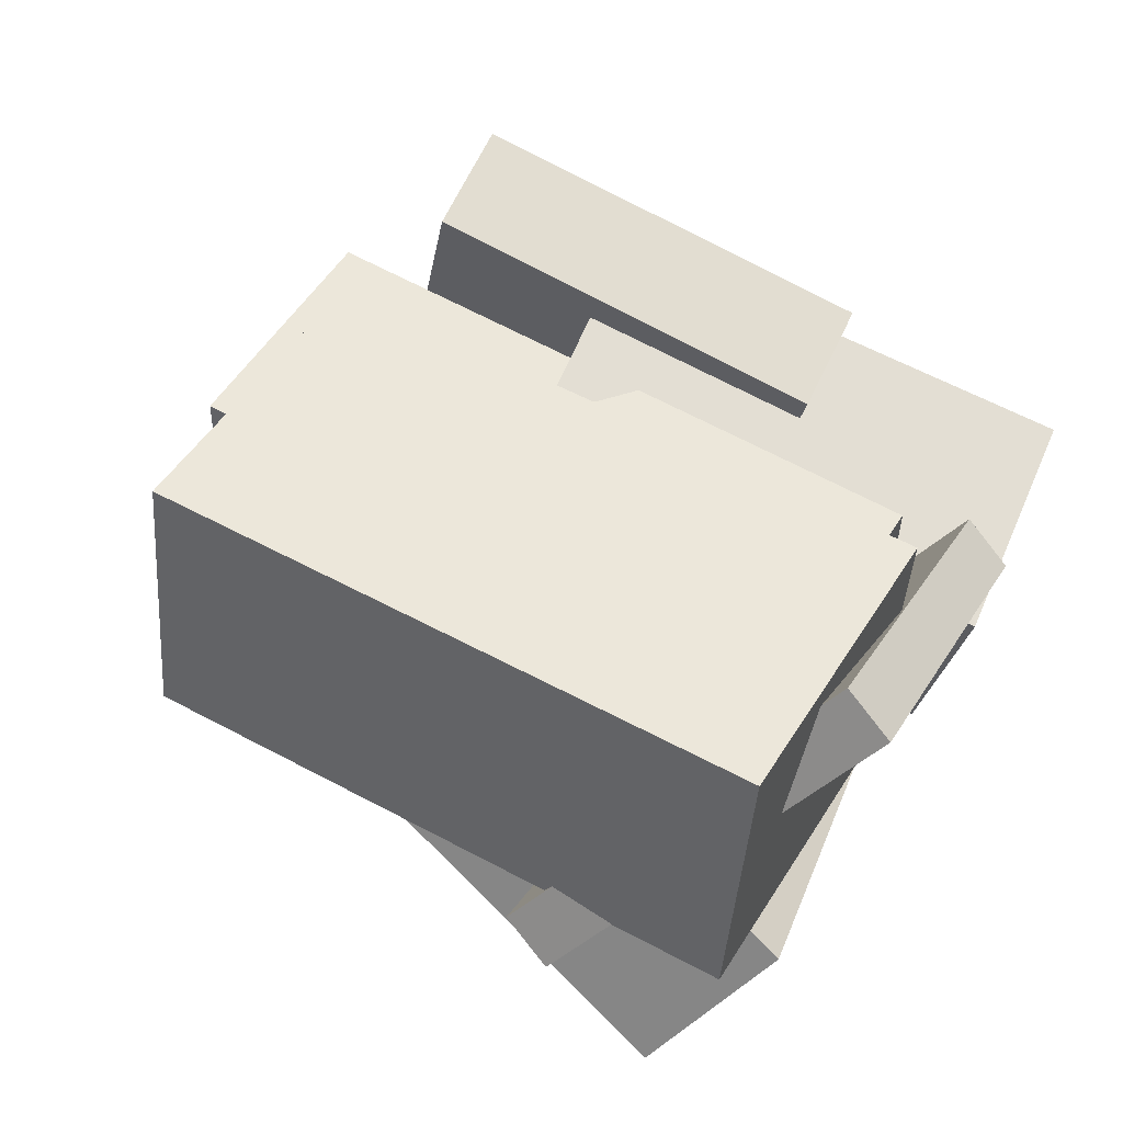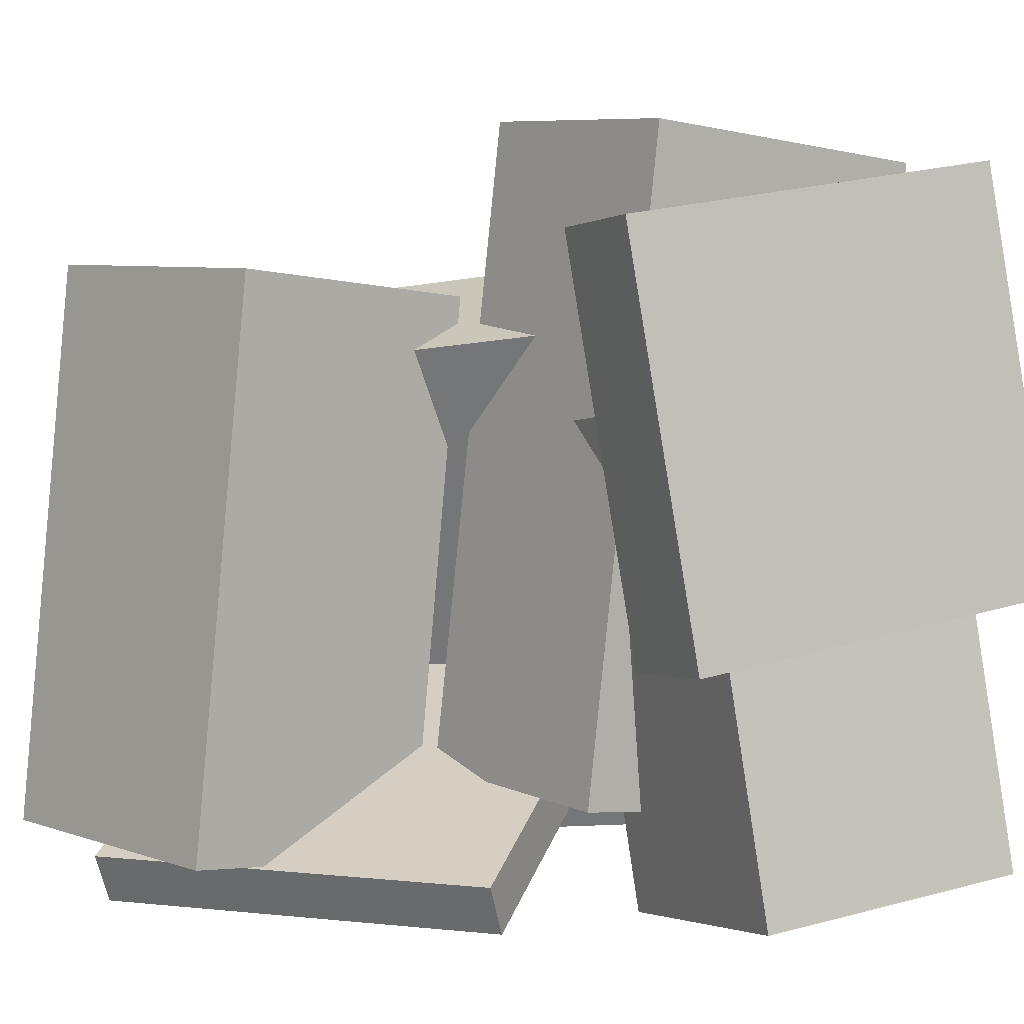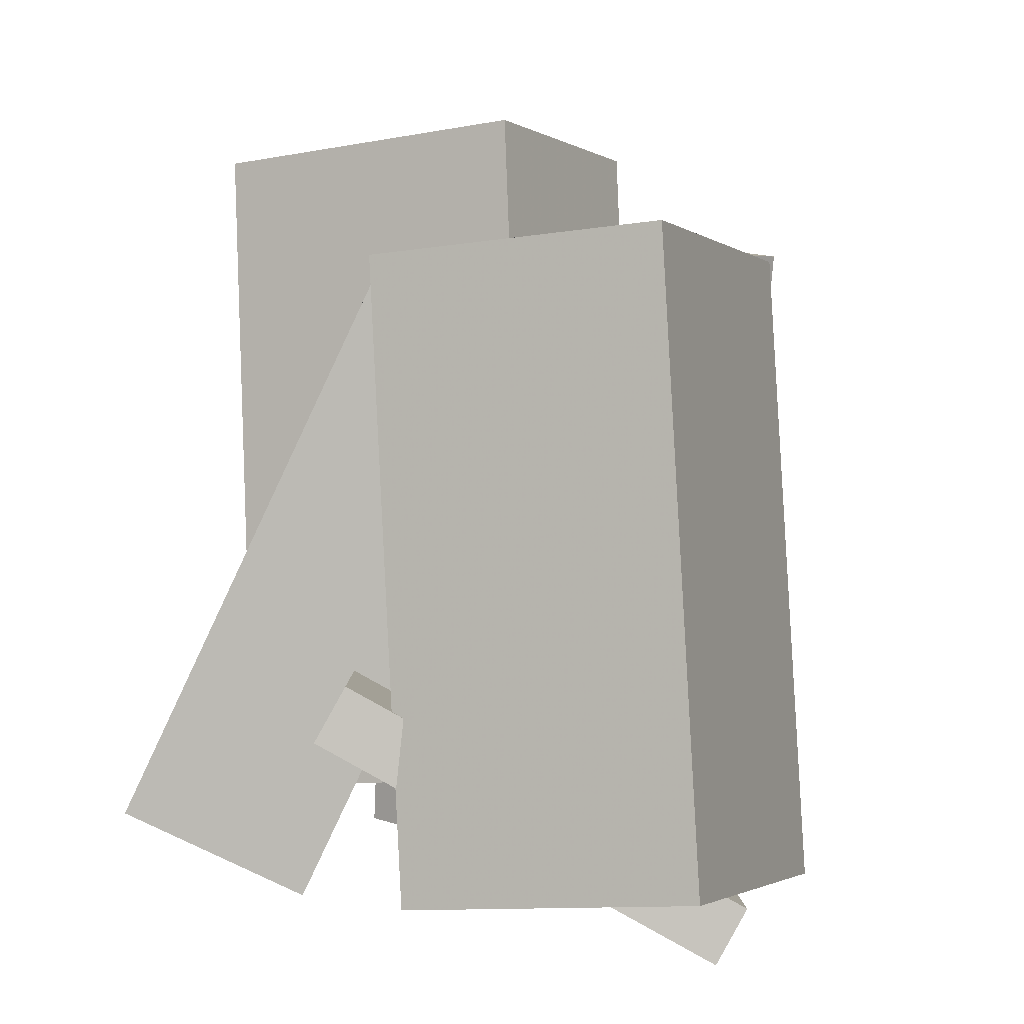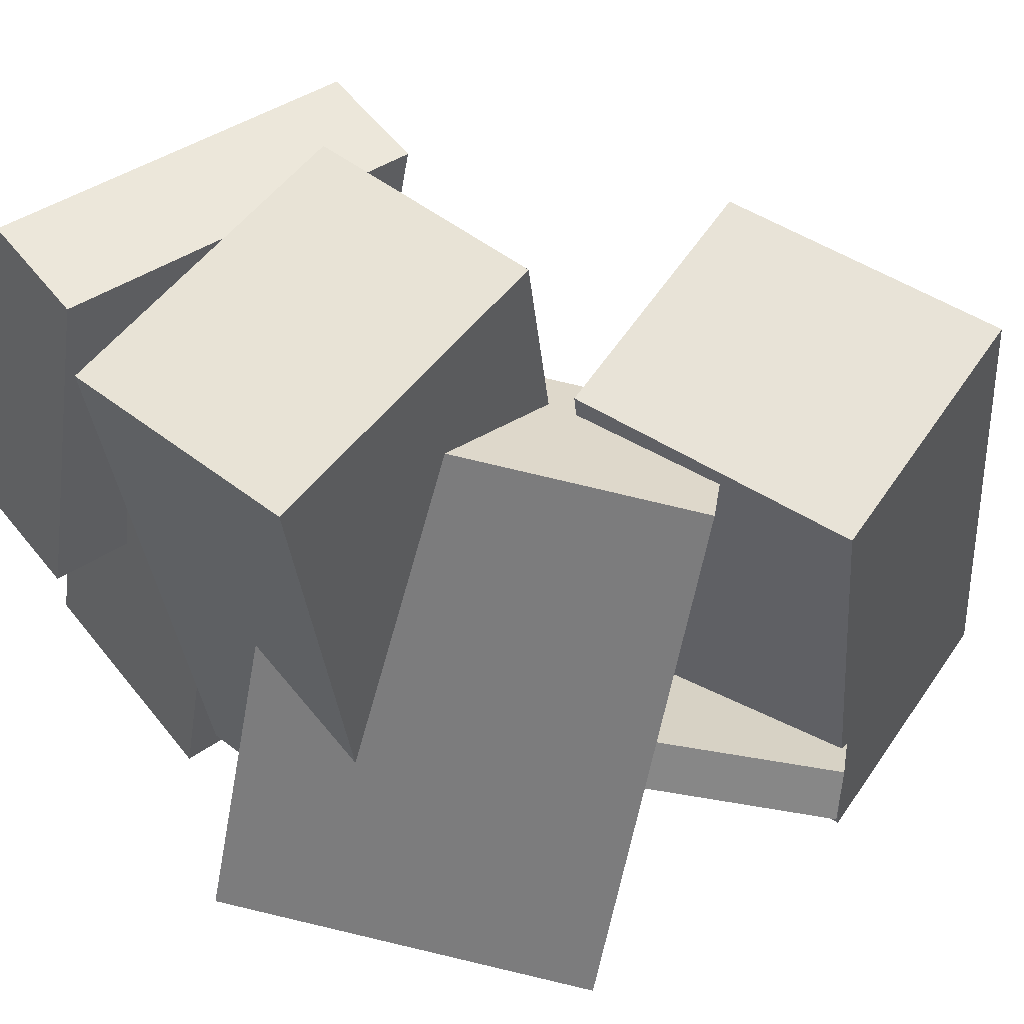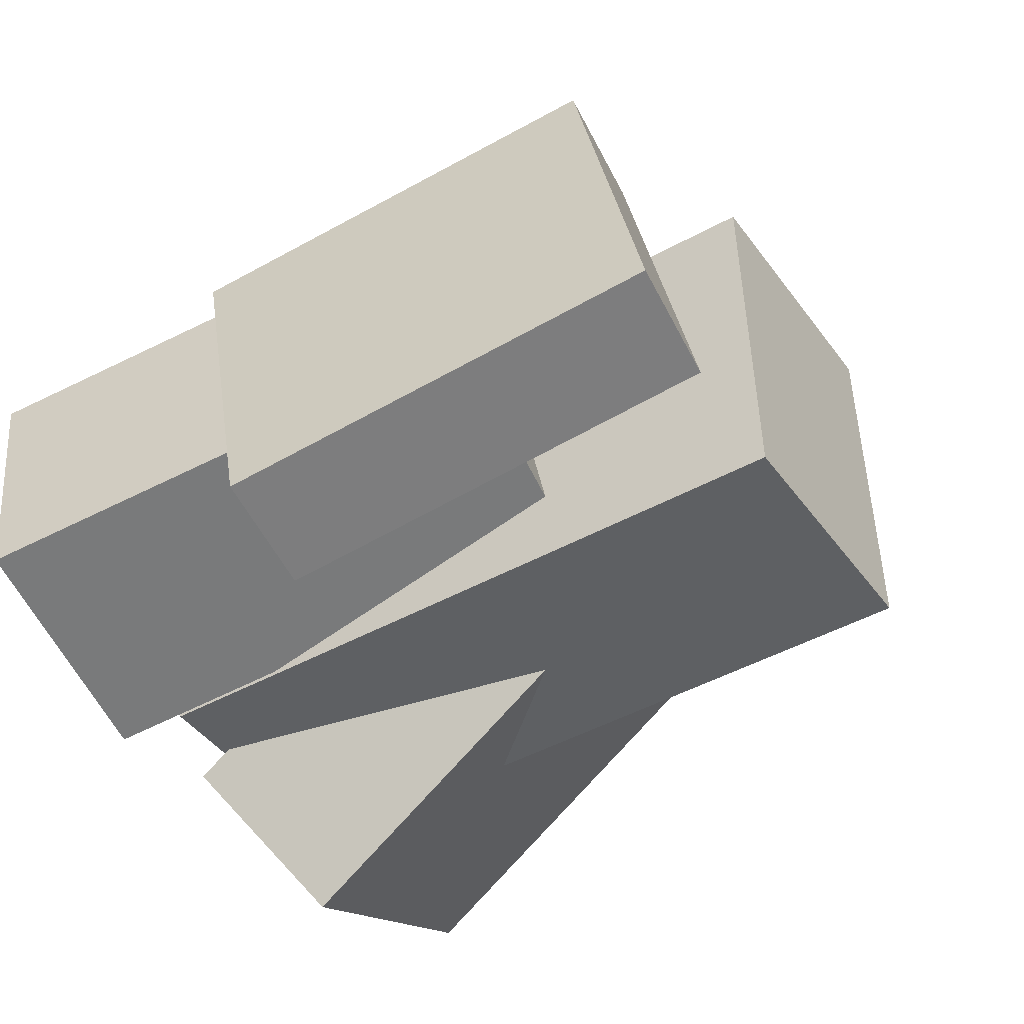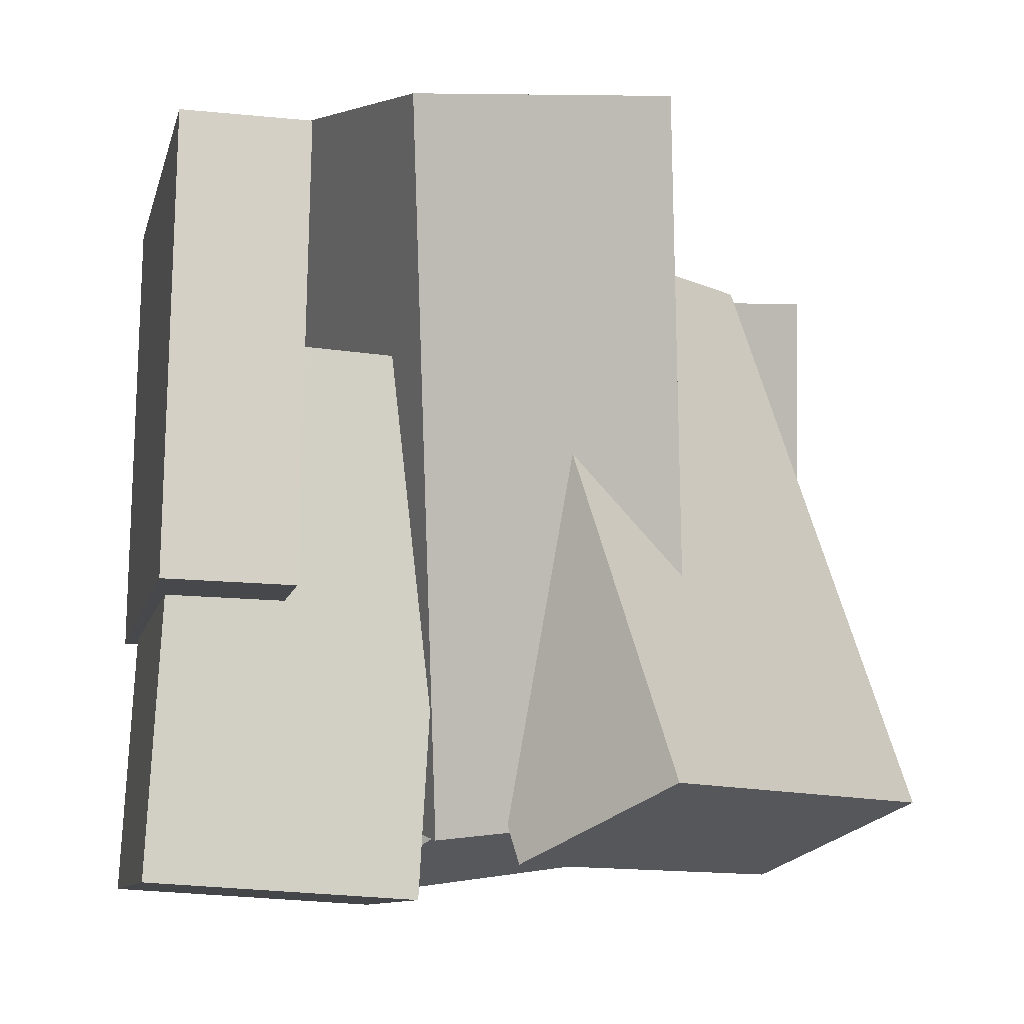
<metadata>
{"format":"obj","ext":"obj","renderer":"f3d","projection":"perspective","resolution":1024,"background":"white","views":[{"elev":65.4,"azim":-61.8,"up":"+Z"},{"elev":2.7,"azim":64.0,"up":"+Y"},{"elev":0.7,"azim":-50.1,"up":"+Y"},{"elev":55.3,"azim":-128.5,"up":"+Y"},{"elev":-54.8,"azim":119.5,"up":"+Z"},{"elev":-1.9,"azim":168.2,"up":"+Y"}]}
</metadata>
<code>
v -0.2057 -0.3778 -0.354
v -0.1249 -0.3453 0.05212
v -0.1666 0.4516 -0.428
v -0.0858 0.484 -0.02195
v 0.1048 -0.3978 -0.4141
v 0.1856 -0.3653 -0.008029
v 0.1439 0.4316 -0.4882
v 0.2247 0.464 -0.0821
f 1.0 7.0 5.0
f 1.0 3.0 7.0
f 1.0 4.0 3.0
f 1.0 2.0 4.0
f 3.0 8.0 7.0
f 3.0 4.0 8.0
f 5.0 7.0 8.0
f 5.0 8.0 6.0
f 1.0 5.0 6.0
f 1.0 6.0 2.0
f 2.0 6.0 8.0
f 2.0 8.0 4.0
v -0.5104 -0.4492 0.1861
v -0.4081 -0.423 0.5184
v -0.4955 0.2788 0.1241
v -0.3932 0.305 0.4564
v -0.1459 -0.4661 0.07513
v -0.04359 -0.4399 0.4074
v -0.1311 0.2619 0.01318
v -0.02873 0.2881 0.3455
f 9.0 15.0 13.0
f 9.0 11.0 15.0
f 9.0 12.0 11.0
f 9.0 10.0 12.0
f 11.0 16.0 15.0
f 11.0 12.0 16.0
f 13.0 15.0 16.0
f 13.0 16.0 14.0
f 9.0 13.0 14.0
f 9.0 14.0 10.0
f 10.0 14.0 16.0
f 10.0 16.0 12.0
v 0.2744 -0.1119 -0.5155
v 0.2786 -0.1891 -0.02289
v 0.2484 0.4068 -0.434
v 0.2526 0.3296 0.05865
v 0.4224 -0.1044 -0.5156
v 0.4266 -0.1817 -0.02299
v 0.3964 0.4142 -0.4341
v 0.4006 0.337 0.05855
f 17.0 23.0 21.0
f 17.0 19.0 23.0
f 17.0 20.0 19.0
f 17.0 18.0 20.0
f 19.0 24.0 23.0
f 19.0 20.0 24.0
f 21.0 23.0 24.0
f 21.0 24.0 22.0
f 17.0 21.0 22.0
f 17.0 22.0 18.0
f 18.0 22.0 24.0
f 18.0 24.0 20.0
v -0.5187 -0.3761 -0.2572
v -0.3745 -0.4768 -0.099
v -0.3713 0.2778 0.02452
v -0.2271 0.1771 0.1827
v -0.1352 -0.3258 -0.5747
v 0.009023 -0.4264 -0.4166
v 0.0122 0.3281 -0.2931
v 0.1564 0.2275 -0.1349
f 25.0 31.0 29.0
f 25.0 27.0 31.0
f 25.0 28.0 27.0
f 25.0 26.0 28.0
f 27.0 32.0 31.0
f 27.0 28.0 32.0
f 29.0 31.0 32.0
f 29.0 32.0 30.0
f 25.0 29.0 30.0
f 25.0 30.0 26.0
f 26.0 30.0 32.0
f 26.0 32.0 28.0
v -0.5671 -0.2649 0.1068
v -0.2746 -0.5129 0.4435
v -0.5441 -0.2021 0.1331
v -0.2516 -0.4501 0.4698
v -0.1537 -0.2654 -0.2526
v 0.1388 -0.5134 0.08408
v -0.1307 -0.2026 -0.2263
v 0.1618 -0.4506 0.1104
f 33.0 39.0 37.0
f 33.0 35.0 39.0
f 33.0 36.0 35.0
f 33.0 34.0 36.0
f 35.0 40.0 39.0
f 35.0 36.0 40.0
f 37.0 39.0 40.0
f 37.0 40.0 38.0
f 33.0 37.0 38.0
f 33.0 38.0 34.0
f 34.0 38.0 40.0
f 34.0 40.0 36.0
v 0.1303 -0.4601 -0.4485
v 0.1352 -0.5026 -0.1053
v 0.07872 0.1451 -0.3728
v 0.08352 0.1026 -0.02962
v 0.4348 -0.434 -0.4495
v 0.4396 -0.4765 -0.1063
v 0.3832 0.1712 -0.3738
v 0.388 0.1287 -0.03065
f 41.0 47.0 45.0
f 41.0 43.0 47.0
f 41.0 44.0 43.0
f 41.0 42.0 44.0
f 43.0 48.0 47.0
f 43.0 44.0 48.0
f 45.0 47.0 48.0
f 45.0 48.0 46.0
f 41.0 45.0 46.0
f 41.0 46.0 42.0
f 42.0 46.0 48.0
f 42.0 48.0 44.0

</code>
